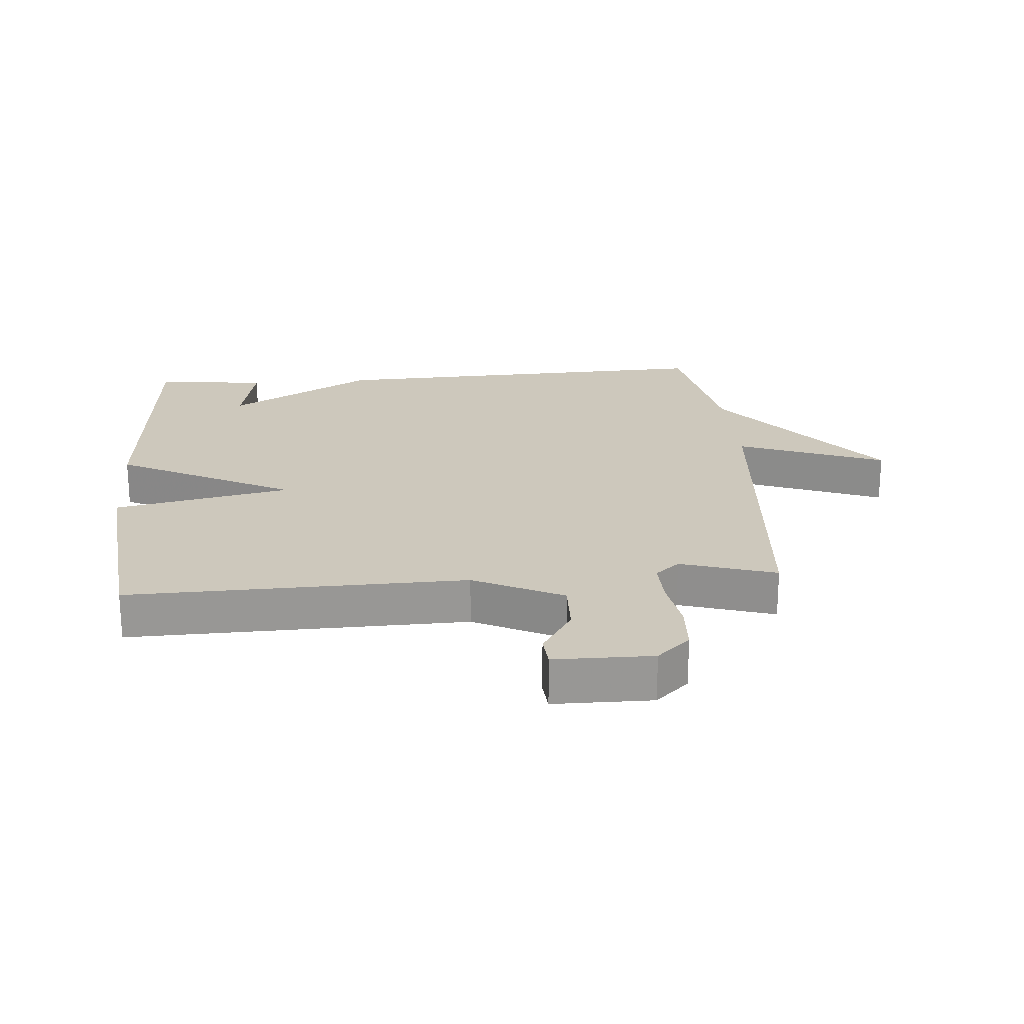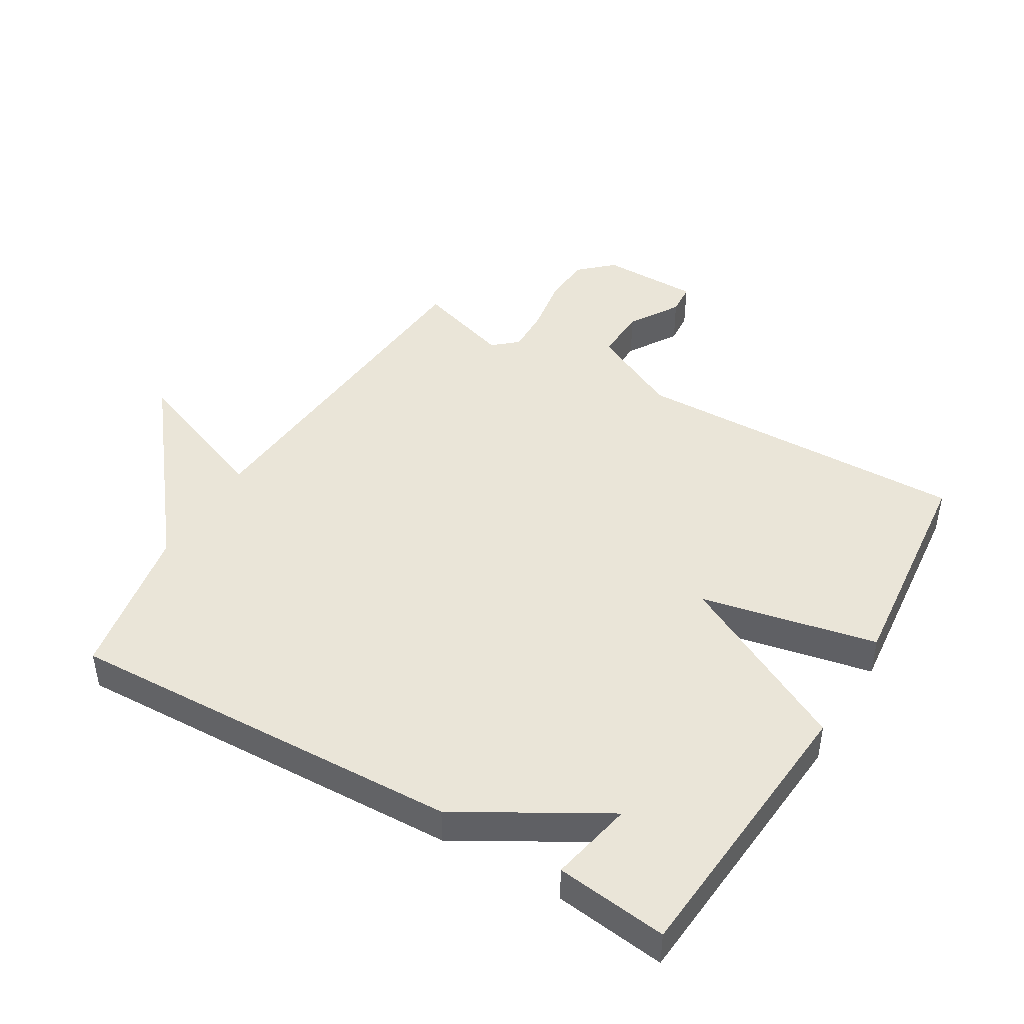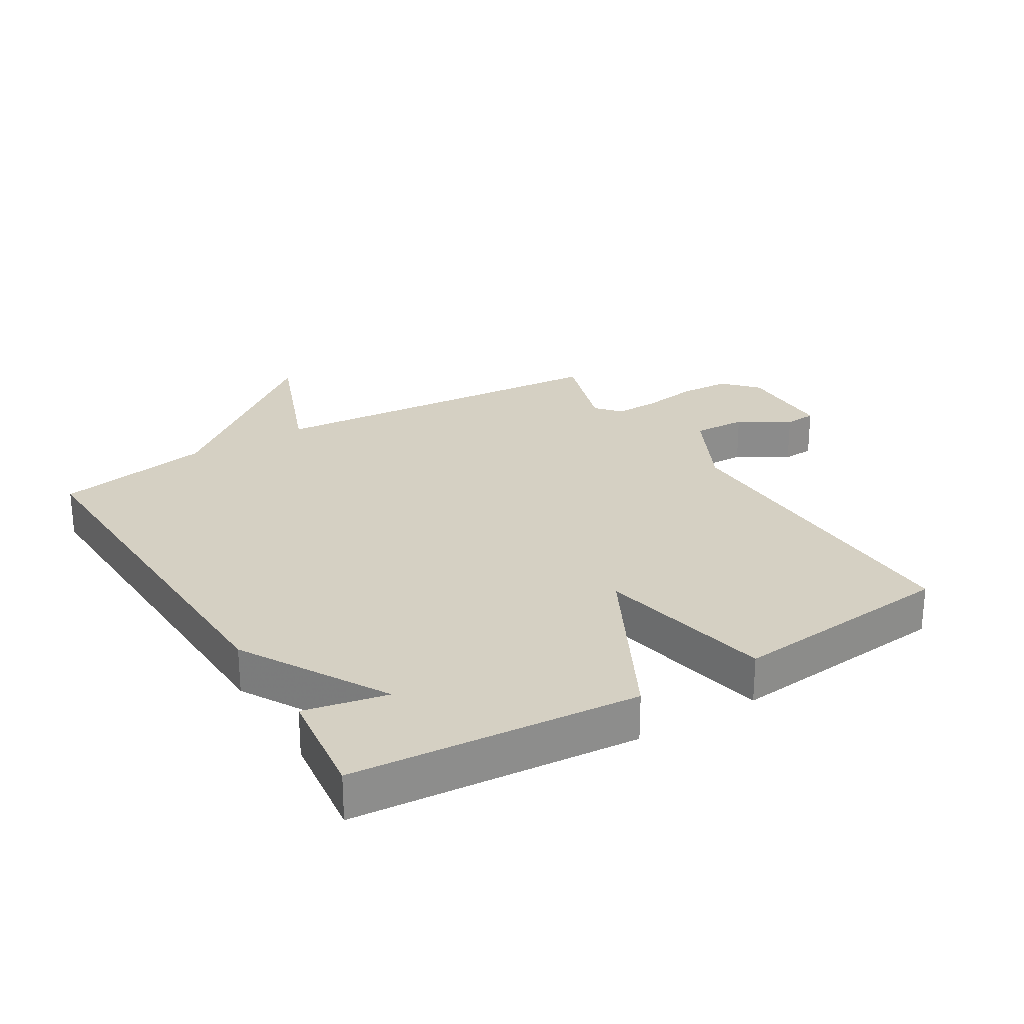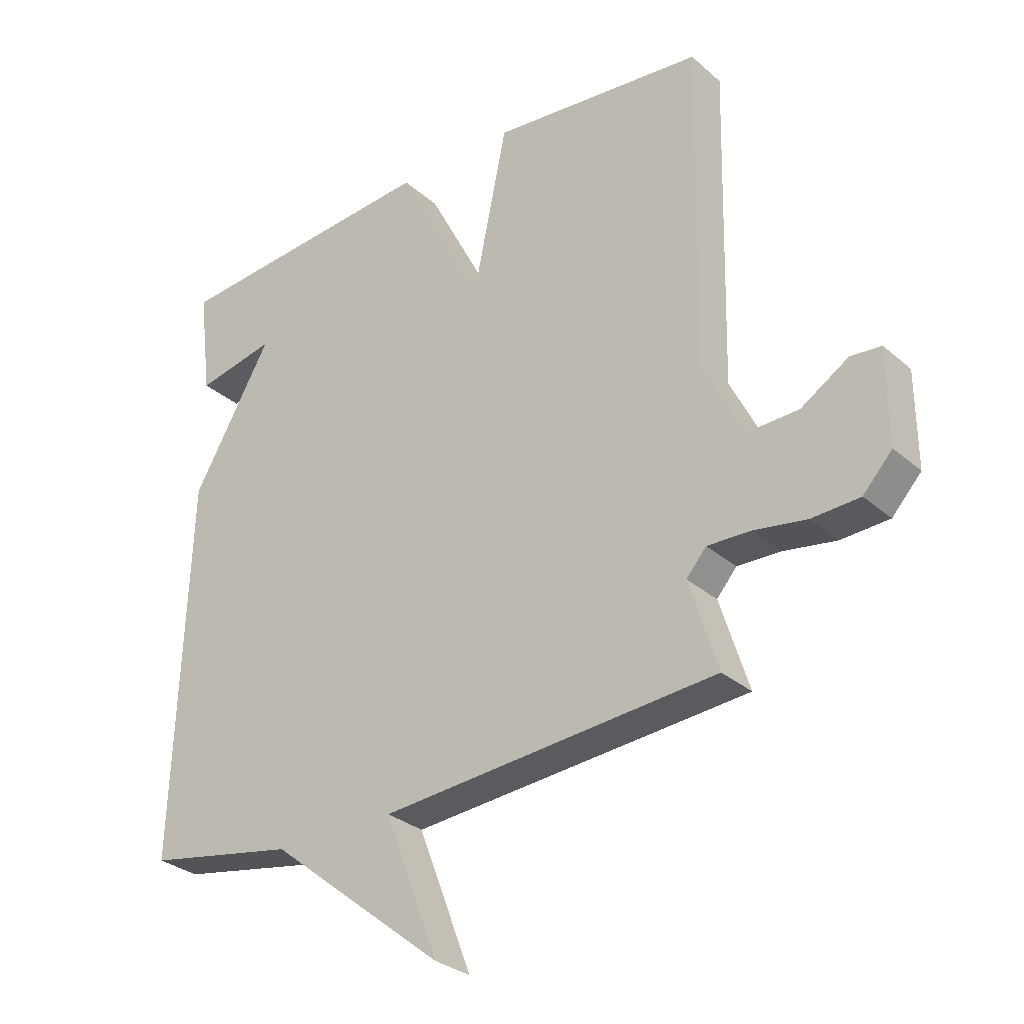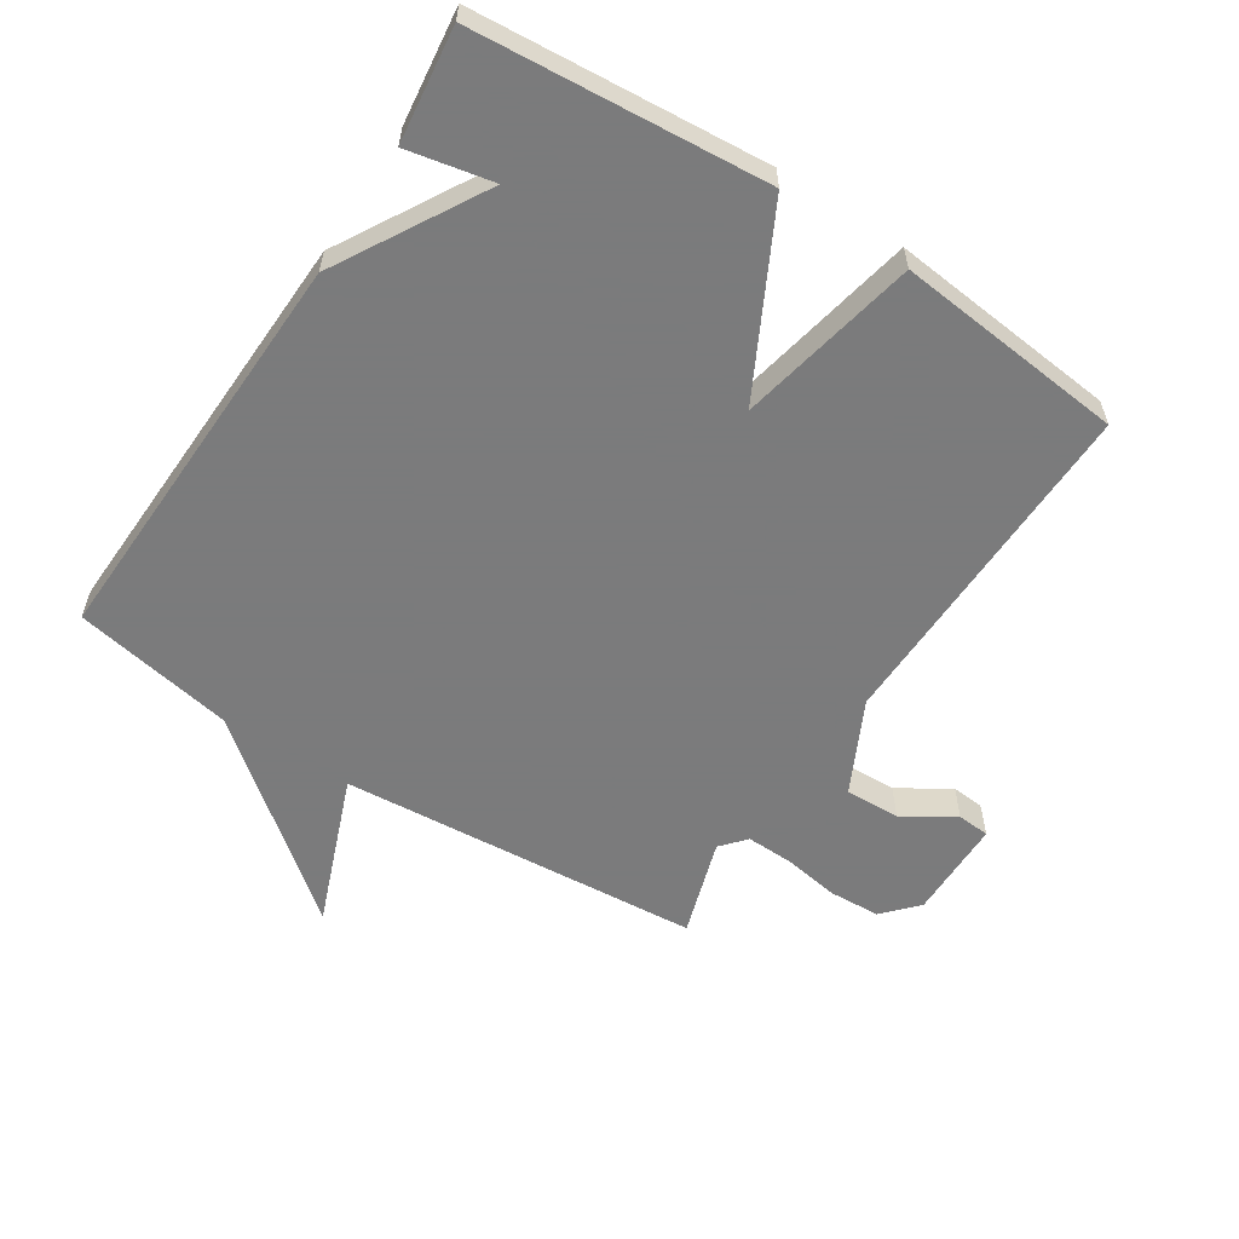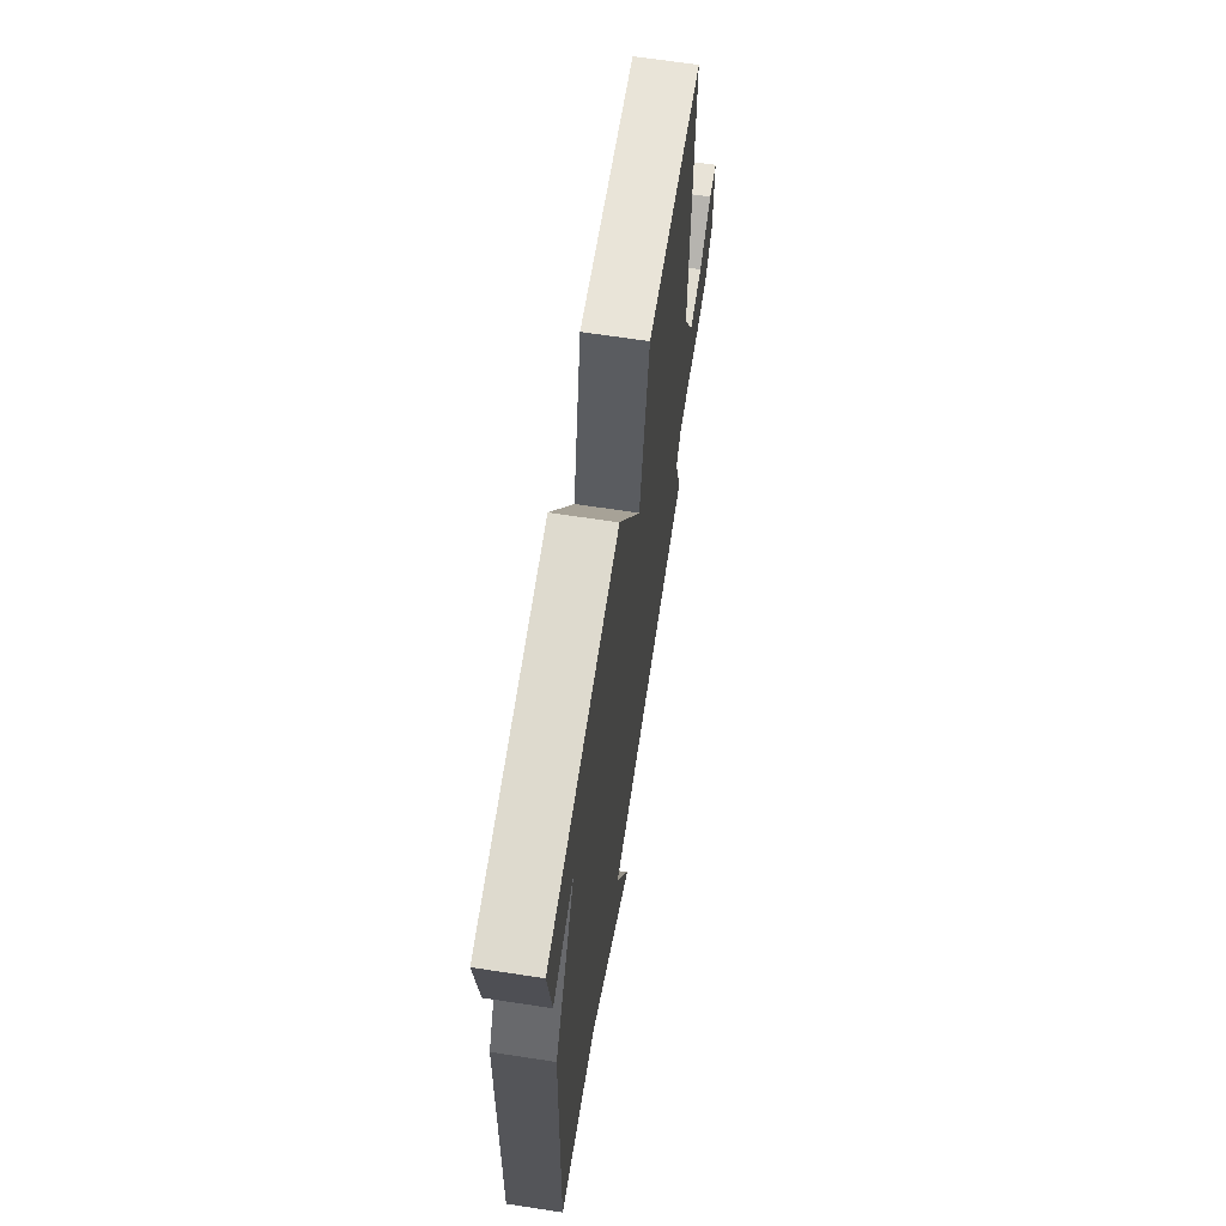
<metadata>
{"format":"obj","ext":"obj","renderer":"f3d","projection":"perspective","resolution":1024,"background":"white","views":[{"elev":22.2,"azim":85.3,"up":"+Y"},{"elev":44.9,"azim":-59.3,"up":"+Y"},{"elev":26.0,"azim":-31.2,"up":"+Y"},{"elev":-30.0,"azim":38.7,"up":"+Z"},{"elev":-58.4,"azim":-32.9,"up":"+Y"},{"elev":66.5,"azim":-81.3,"up":"+Z"}]}
</metadata>
<code>
v 0.5 0.07 0.5
v 0.488 0.07 -0.027
v 0.557 0.07 -0.167
v 0.641 0.07 -0.164
v 0.719 0.07 -0.115
v 0.769 0.07 -0.119
v 0.77 0.07 -0.273
v 0.722 0.07 -0.325
v 0.643 0.07 -0.329
v 0.557 0.07 -0.315
v 0.486 0.07 -0.313
v 0.453 0.07 -0.351
v 0.5 0.07 -0.5
v -0.054 0.07 -0.545
v 0.035 0.07 -0.775
v -0.254 0.07 -0.545
v -0.5 0.07 -0.5
v -0.478 0.07 0.125
v -0.347 0.07 0.352
v -0.478 0.07 0.325
v -0.5 0.07 0.5
v -0.052 0.07 0.536
v 0.091 0.07 0.26
v 0.148 0.07 0.536
v 0.5 0 0.5
v 0.488 0 -0.027
v 0.557 0 -0.167
v 0.641 0 -0.164
v 0.719 0 -0.115
v 0.769 0 -0.119
v 0.77 0 -0.273
v 0.722 0 -0.325
v 0.643 0 -0.329
v 0.557 0 -0.315
v 0.486 0 -0.313
v 0.453 0 -0.351
v 0.5 0 -0.5
v -0.054 0 -0.545
v 0.035 0 -0.775
v -0.254 0 -0.545
v -0.5 0 -0.5
v -0.478 0 0.125
v -0.347 0 0.352
v -0.478 0 0.325
v -0.5 0 0.5
v -0.052 0 0.536
v 0.091 0 0.26
v 0.148 0 0.536
f 23 24 1 2
f 21 22 23
f 21 23 2 3
f 19 20 21
f 19 21 3
f 18 19 3
f 17 18 3
f 16 17 3
f 14 15 16
f 12 13 14 16
f 11 12 16 3
f 10 11 3 4
f 8 9 10
f 7 8 10
f 6 7 10
f 5 6 10
f 4 5 10
f 26 25 48 47
f 47 46 45
f 27 26 47 45
f 45 44 43
f 27 45 43
f 27 43 42
f 27 42 41
f 27 41 40
f 40 39 38
f 40 38 37 36
f 27 40 36 35
f 28 27 35 34
f 34 33 32
f 34 32 31
f 34 31 30
f 34 30 29
f 34 29 28
f 1 25 26 2
f 2 26 27 3
f 3 27 28 4
f 4 28 29 5
f 5 29 30 6
f 6 30 31 7
f 7 31 32 8
f 8 32 33 9
f 9 33 34 10
f 10 34 35 11
f 11 35 36 12
f 12 36 37 13
f 13 37 38 14
f 14 38 39 15
f 15 39 40 16
f 16 40 41 17
f 17 41 42 18
f 18 42 43 19
f 19 43 44 20
f 20 44 45 21
f 21 45 46 22
f 22 46 47 23
f 23 47 48 24
f 24 48 25 1

</code>
